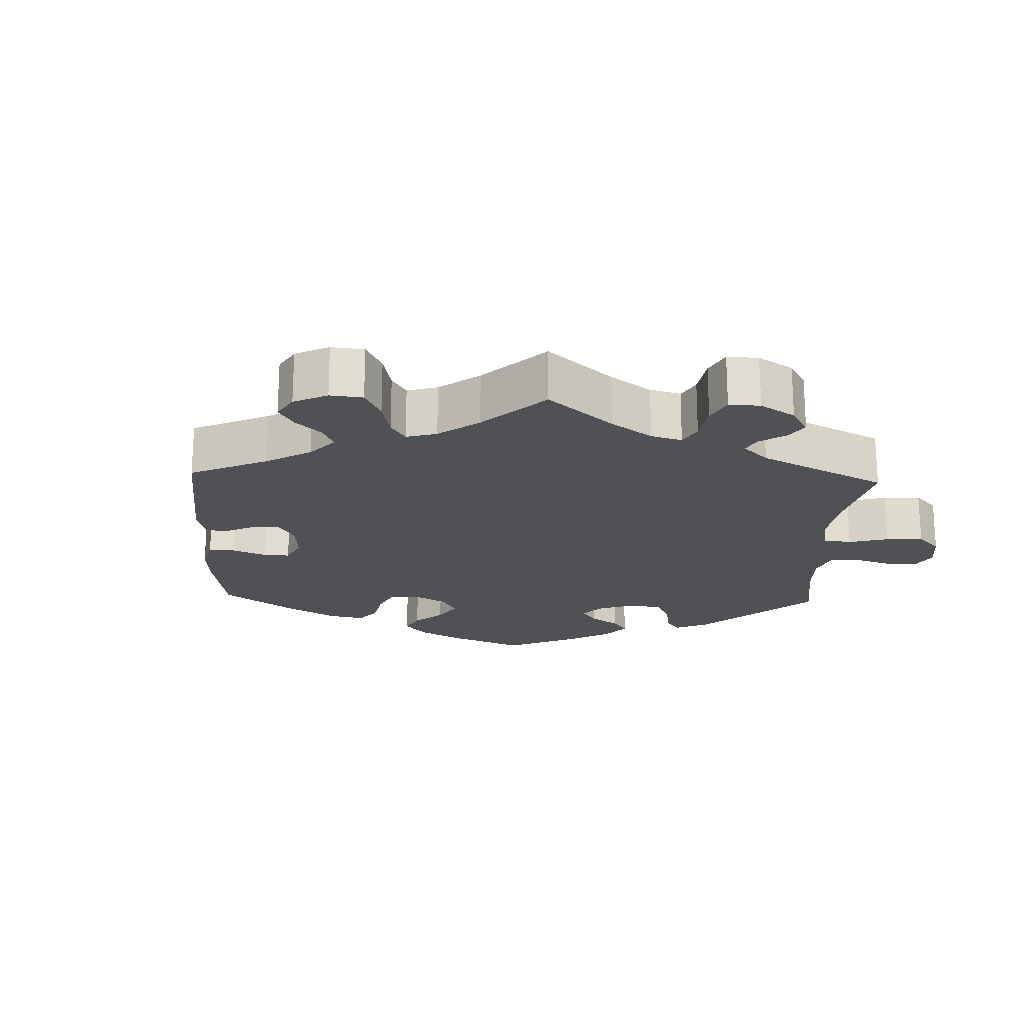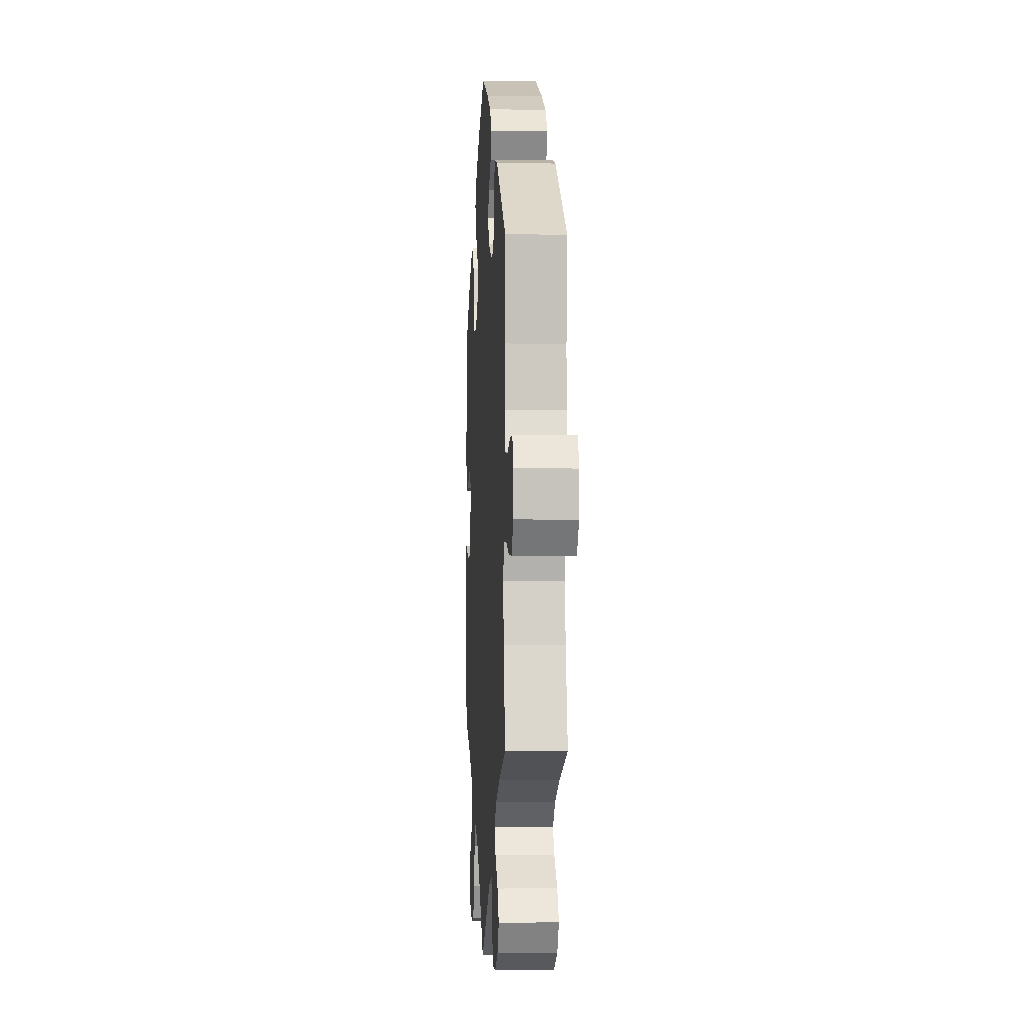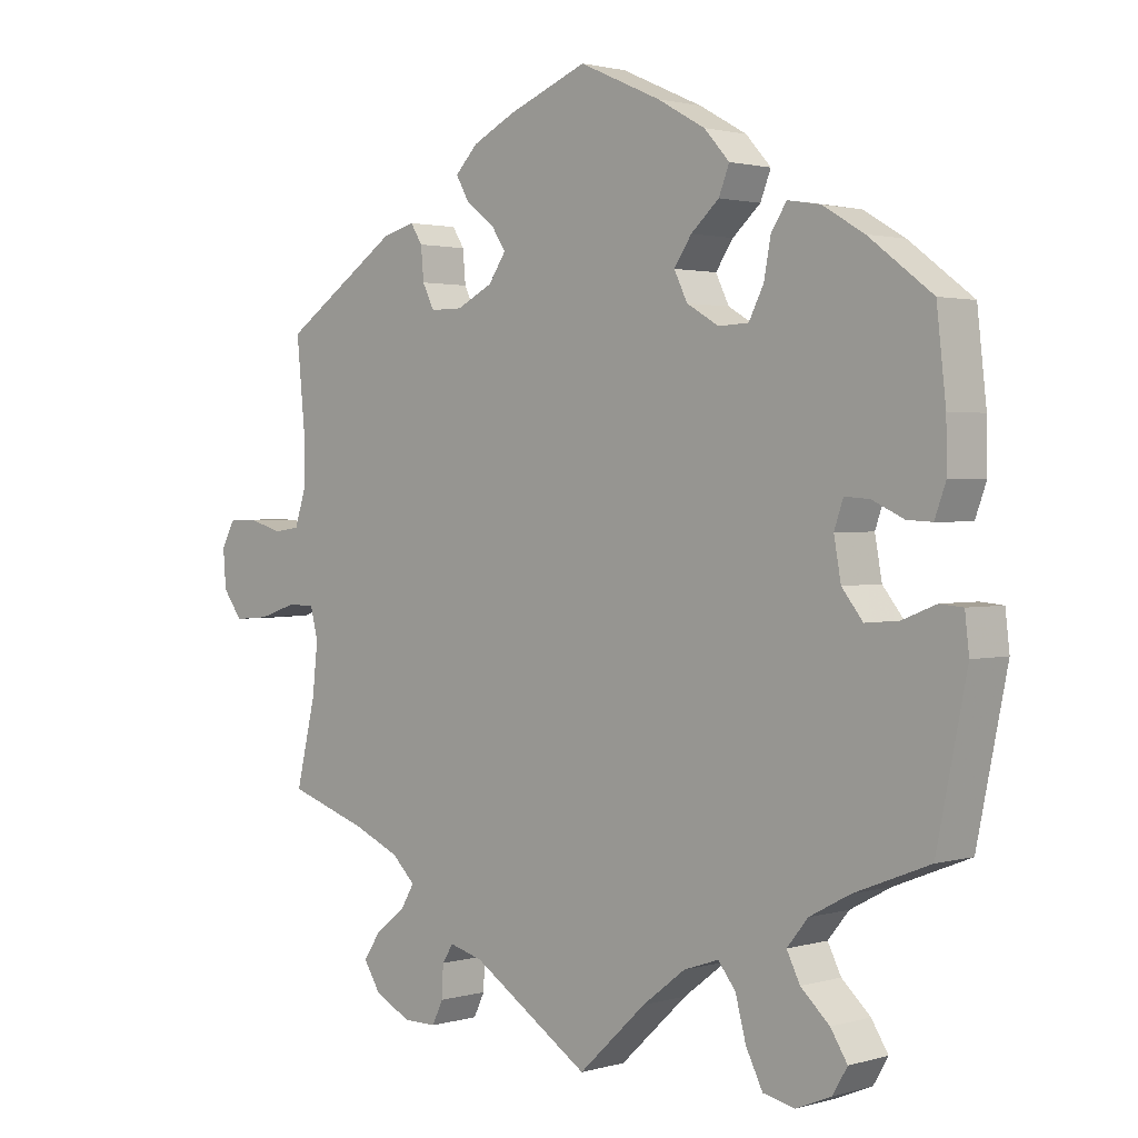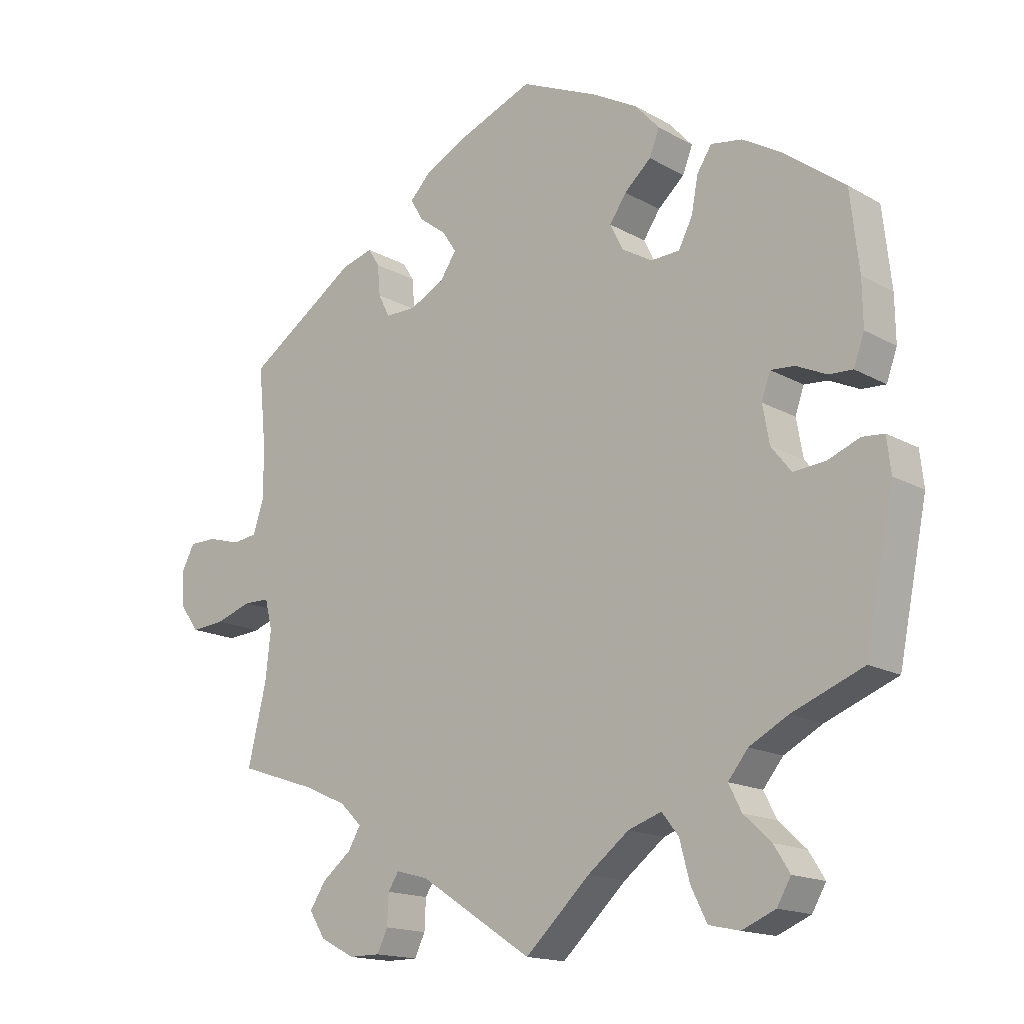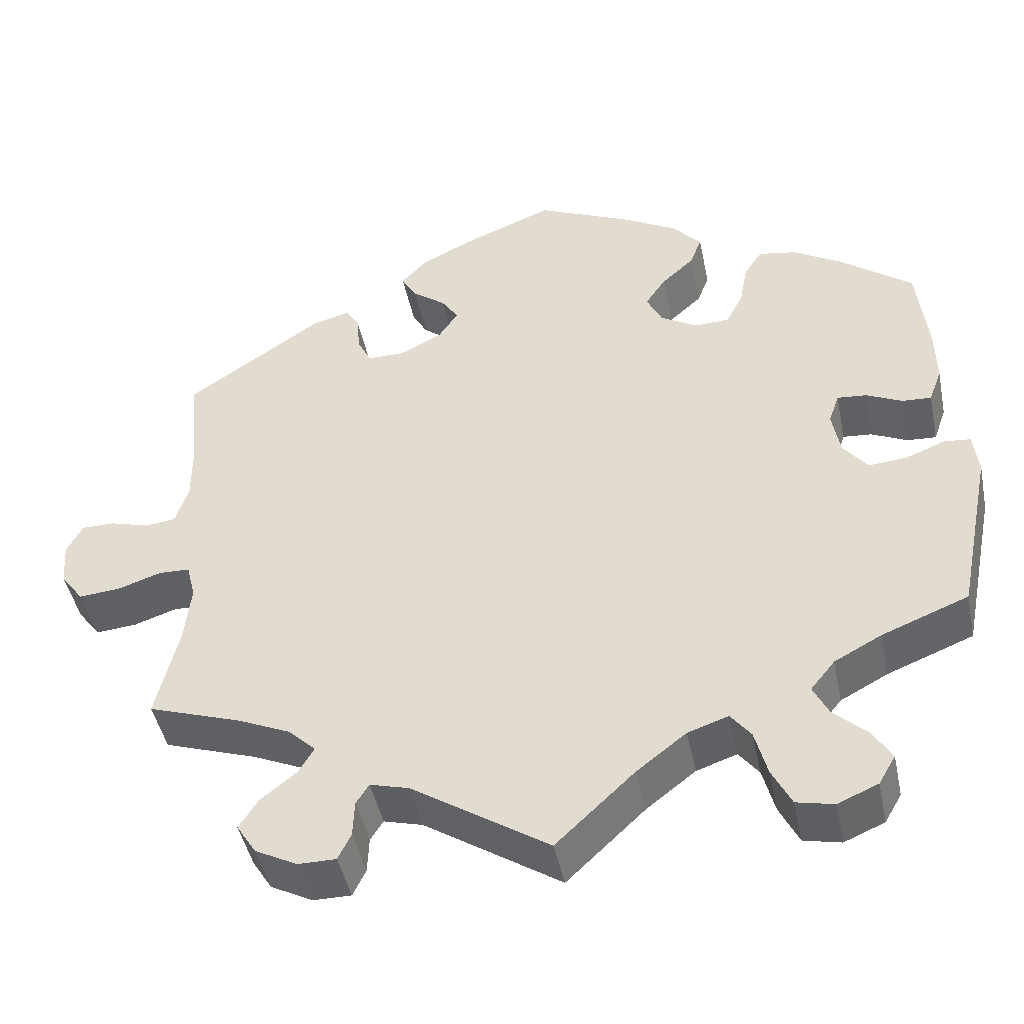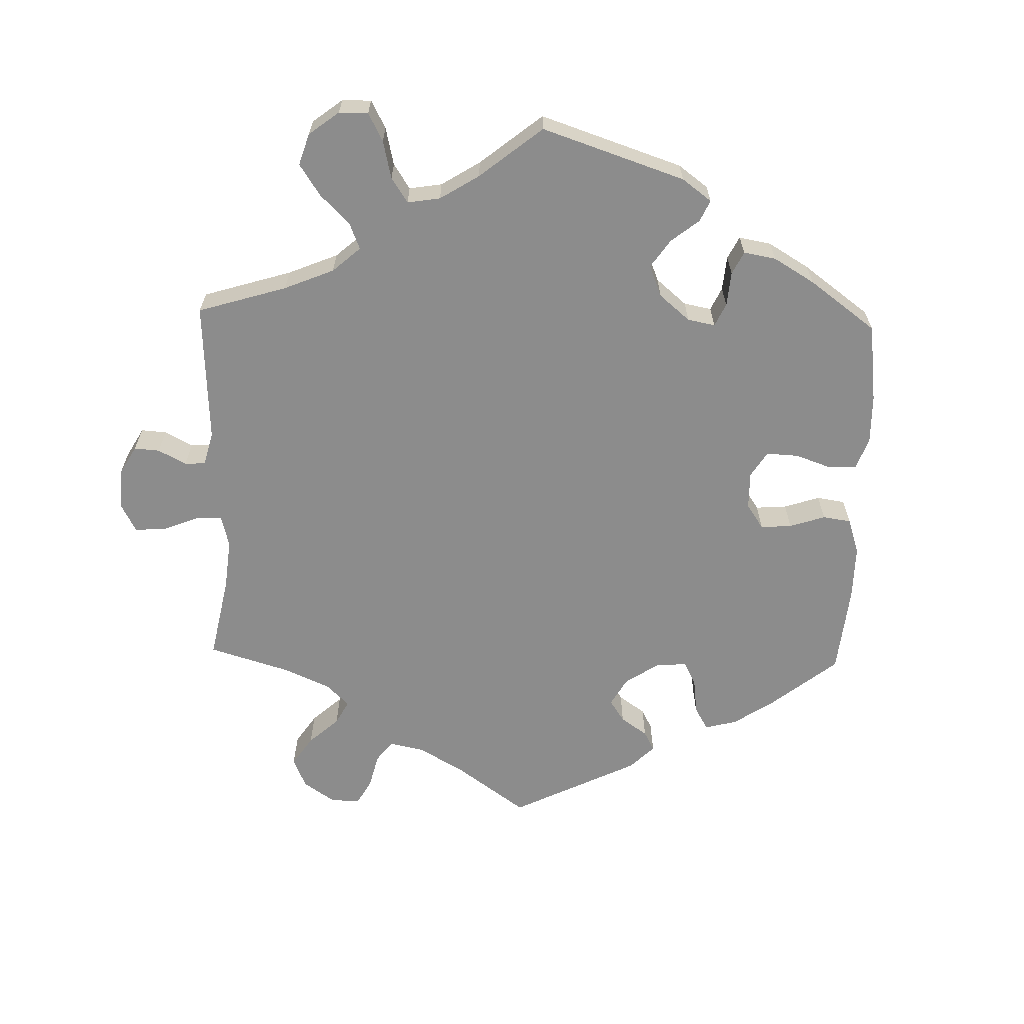
<metadata>
{"format":"obj","ext":"obj","renderer":"f3d","projection":"perspective","resolution":1024,"background":"white","views":[{"elev":-20.1,"azim":117.7,"up":"+Y"},{"elev":-2.9,"azim":86.5,"up":"+Z"},{"elev":1.7,"azim":-135.8,"up":"+Z"},{"elev":-16.0,"azim":-139.1,"up":"+Z"},{"elev":-45.4,"azim":-168.4,"up":"+Z"},{"elev":-64.2,"azim":-121.6,"up":"+Y"}]}
</metadata>
<code>
v 0.112 0.07 0.533
v 0.174 0.07 0.502
v 0.207 0.07 0.468
v 0.188 0.07 0.435
v 0.147 0.07 0.404
v 0.126 0.07 0.372
v 0.151 0.07 0.335
v 0.203 0.07 0.309
v 0.249 0.07 0.309
v 0.266 0.07 0.343
v 0.27 0.07 0.389
v 0.287 0.07 0.416
v 0.334 0.07 0.403
v 0.501 0.07 0.29
v 0.489 0.07 0.168
v 0.489 0.07 0.093
v 0.505 0.07 0.044
v 0.542 0.07 0.039
v 0.591 0.07 0.053
v 0.632 0.07 0.053
v 0.652 0.07 0.016
v 0.648 0.07 -0.038
v 0.62 0.07 -0.076
v 0.569 0.07 -0.072
v 0.515 0.07 -0.054
v 0.476 0.07 -0.055
v 0.465 0.07 -0.099
v 0.473 0.07 -0.171
v 0.501 0.07 -0.289
v 0.385 0.07 -0.328
v 0.32 0.07 -0.357
v 0.287 0.07 -0.389
v 0.306 0.07 -0.421
v 0.35 0.07 -0.456
v 0.374 0.07 -0.493
v 0.35 0.07 -0.531
v 0.298 0.07 -0.558
v 0.251 0.07 -0.558
v 0.235 0.07 -0.525
v 0.233 0.07 -0.48
v 0.217 0.07 -0.455
v 0.169 0.07 -0.468
v 0 0.07 -0.578
v -0.097 0.07 -0.487
v -0.158 0.07 -0.44
v -0.208 0.07 -0.423
v -0.233 0.07 -0.455
v -0.248 0.07 -0.512
v -0.272 0.07 -0.56
v -0.318 0.07 -0.57
v -0.368 0.07 -0.549
v -0.389 0.07 -0.513
v -0.365 0.07 -0.475
v -0.324 0.07 -0.437
v -0.305 0.07 -0.399
v -0.335 0.07 -0.362
v -0.393 0.07 -0.331
v -0.5 0.07 -0.289
v -0.543 0.07 -0.078
v -0.537 0.07 -0.026
v -0.504 0.07 -0.023
v -0.456 0.07 -0.042
v -0.408 0.07 -0.046
v -0.378 0.07 -0.008
v -0.368 0.07 0.048
v -0.381 0.07 0.086
v -0.417 0.07 0.083
v -0.462 0.07 0.062
v -0.498 0.07 0.06
v -0.514 0.07 0.104
v -0.513 0.07 0.172
v -0.5 0.07 0.289
v -0.409 0.07 0.358
v -0.35 0.07 0.393
v -0.303 0.07 0.401
v -0.281 0.07 0.367
v -0.271 0.07 0.314
v -0.25 0.07 0.273
v -0.207 0.07 0.271
v -0.161 0.07 0.298
v -0.142 0.07 0.337
v -0.167 0.07 0.374
v -0.207 0.07 0.41
v -0.222 0.07 0.448
v -0.186 0.07 0.488
v -0.118 0.07 0.526
v -0.001 0.07 0.578
v 0.112 0 0.533
v 0.174 0 0.502
v 0.207 0 0.468
v 0.188 0 0.435
v 0.147 0 0.404
v 0.126 0 0.372
v 0.151 0 0.335
v 0.203 0 0.309
v 0.249 0 0.309
v 0.266 0 0.343
v 0.27 0 0.389
v 0.287 0 0.416
v 0.334 0 0.403
v 0.501 0 0.29
v 0.489 0 0.168
v 0.489 0 0.093
v 0.505 0 0.044
v 0.542 0 0.039
v 0.591 0 0.053
v 0.632 0 0.053
v 0.652 0 0.016
v 0.648 0 -0.038
v 0.62 0 -0.076
v 0.569 0 -0.072
v 0.515 0 -0.054
v 0.476 0 -0.055
v 0.465 0 -0.099
v 0.473 0 -0.171
v 0.501 0 -0.289
v 0.385 0 -0.328
v 0.32 0 -0.357
v 0.287 0 -0.389
v 0.306 0 -0.421
v 0.35 0 -0.456
v 0.374 0 -0.493
v 0.35 0 -0.531
v 0.298 0 -0.558
v 0.251 0 -0.558
v 0.235 0 -0.525
v 0.233 0 -0.48
v 0.217 0 -0.455
v 0.169 0 -0.468
v 0 0 -0.578
v -0.097 0 -0.487
v -0.158 0 -0.44
v -0.208 0 -0.423
v -0.233 0 -0.455
v -0.248 0 -0.512
v -0.272 0 -0.56
v -0.318 0 -0.57
v -0.368 0 -0.549
v -0.389 0 -0.513
v -0.365 0 -0.475
v -0.324 0 -0.437
v -0.305 0 -0.399
v -0.335 0 -0.362
v -0.393 0 -0.331
v -0.5 0 -0.289
v -0.543 0 -0.078
v -0.537 0 -0.026
v -0.504 0 -0.023
v -0.456 0 -0.042
v -0.408 0 -0.046
v -0.378 0 -0.008
v -0.368 0 0.048
v -0.381 0 0.086
v -0.417 0 0.083
v -0.462 0 0.062
v -0.498 0 0.06
v -0.514 0 0.104
v -0.513 0 0.172
v -0.5 0 0.289
v -0.409 0 0.358
v -0.35 0 0.393
v -0.303 0 0.401
v -0.281 0 0.367
v -0.271 0 0.314
v -0.25 0 0.273
v -0.207 0 0.271
v -0.161 0 0.298
v -0.142 0 0.337
v -0.167 0 0.374
v -0.207 0 0.41
v -0.222 0 0.448
v -0.186 0 0.488
v -0.118 0 0.526
v -0.001 0 0.578
f 82 83 84 85
f 81 82 85 86
f 74 75 76 77
f 74 77 78
f 73 74 78
f 72 73 78
f 71 72 78
f 70 71 78 79
f 67 68 69 70
f 66 67 70 79
f 59 60 61 62
f 57 58 59 62
f 56 57 62 63
f 55 56 63 64
f 51 52 53 54
f 51 54 55
f 50 51 55
f 47 48 49 50
f 47 50 55
f 46 47 55 64
f 42 43 44
f 41 42 44 45
f 37 38 39 40
f 37 40 41
f 36 37 41
f 33 34 35 36
f 32 33 36 41
f 31 32 41 45
f 28 29 30
f 27 28 30 31
f 26 27 31 45
f 22 23 24 25
f 22 25 26
f 21 22 26
f 18 19 20 21
f 17 18 21 26
f 16 17 26 45
f 12 13 14 15
f 10 11 12 15
f 9 10 15 16
f 8 9 16 45
f 2 3 4 5
f 2 5 6
f 1 2 6
f 81 86 87 1
f 65 66 79 80
f 46 64 65 80
f 7 8 45 46
f 6 7 46 80
f 1 6 80 81
f 172 171 170 169
f 173 172 169 168
f 164 163 162 161
f 165 164 161
f 165 161 160
f 165 160 159
f 165 159 158
f 166 165 158 157
f 157 156 155 154
f 166 157 154 153
f 149 148 147 146
f 149 146 145 144
f 150 149 144 143
f 151 150 143 142
f 141 140 139 138
f 142 141 138
f 142 138 137
f 137 136 135 134
f 142 137 134
f 151 142 134 133
f 131 130 129
f 132 131 129 128
f 127 126 125 124
f 128 127 124
f 128 124 123
f 123 122 121 120
f 128 123 120 119
f 132 128 119 118
f 117 116 115
f 118 117 115 114
f 132 118 114 113
f 112 111 110 109
f 113 112 109
f 113 109 108
f 108 107 106 105
f 113 108 105 104
f 132 113 104 103
f 102 101 100 99
f 102 99 98 97
f 103 102 97 96
f 132 103 96 95
f 92 91 90 89
f 93 92 89
f 93 89 88
f 88 174 173 168
f 167 166 153 152
f 167 152 151 133
f 133 132 95 94
f 167 133 94 93
f 168 167 93 88
f 1 88 89 2
f 2 89 90 3
f 3 90 91 4
f 4 91 92 5
f 5 92 93 6
f 6 93 94 7
f 7 94 95 8
f 8 95 96 9
f 9 96 97 10
f 10 97 98 11
f 11 98 99 12
f 12 99 100 13
f 13 100 101 14
f 14 101 102 15
f 15 102 103 16
f 16 103 104 17
f 17 104 105 18
f 18 105 106 19
f 19 106 107 20
f 20 107 108 21
f 21 108 109 22
f 22 109 110 23
f 23 110 111 24
f 24 111 112 25
f 25 112 113 26
f 26 113 114 27
f 27 114 115 28
f 28 115 116 29
f 29 116 117 30
f 30 117 118 31
f 31 118 119 32
f 32 119 120 33
f 33 120 121 34
f 34 121 122 35
f 35 122 123 36
f 36 123 124 37
f 37 124 125 38
f 38 125 126 39
f 39 126 127 40
f 40 127 128 41
f 41 128 129 42
f 42 129 130 43
f 43 130 131 44
f 44 131 132 45
f 45 132 133 46
f 46 133 134 47
f 47 134 135 48
f 48 135 136 49
f 49 136 137 50
f 50 137 138 51
f 51 138 139 52
f 52 139 140 53
f 53 140 141 54
f 54 141 142 55
f 55 142 143 56
f 56 143 144 57
f 57 144 145 58
f 58 145 146 59
f 59 146 147 60
f 60 147 148 61
f 61 148 149 62
f 62 149 150 63
f 63 150 151 64
f 64 151 152 65
f 65 152 153 66
f 66 153 154 67
f 67 154 155 68
f 68 155 156 69
f 69 156 157 70
f 70 157 158 71
f 71 158 159 72
f 72 159 160 73
f 73 160 161 74
f 74 161 162 75
f 75 162 163 76
f 76 163 164 77
f 77 164 165 78
f 78 165 166 79
f 79 166 167 80
f 80 167 168 81
f 81 168 169 82
f 82 169 170 83
f 83 170 171 84
f 84 171 172 85
f 85 172 173 86
f 86 173 174 87
f 87 174 88 1

</code>
